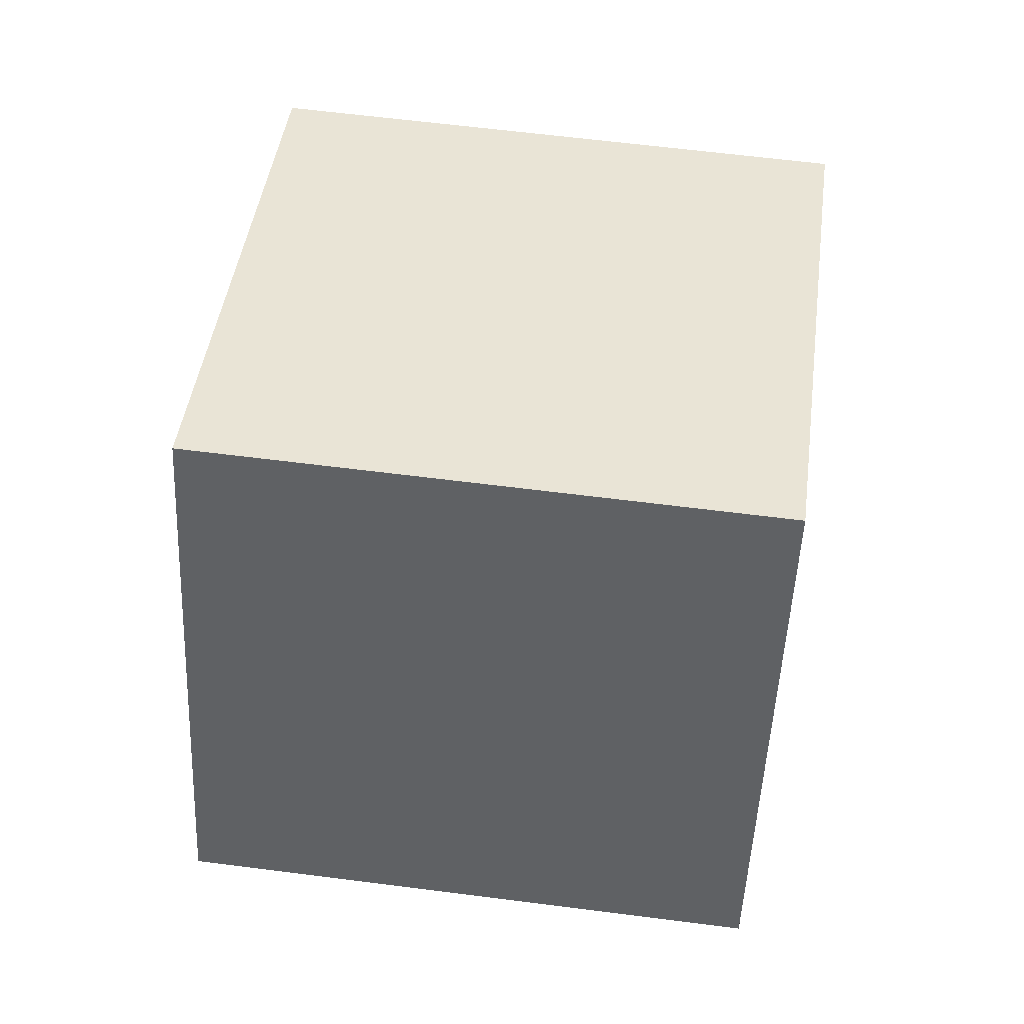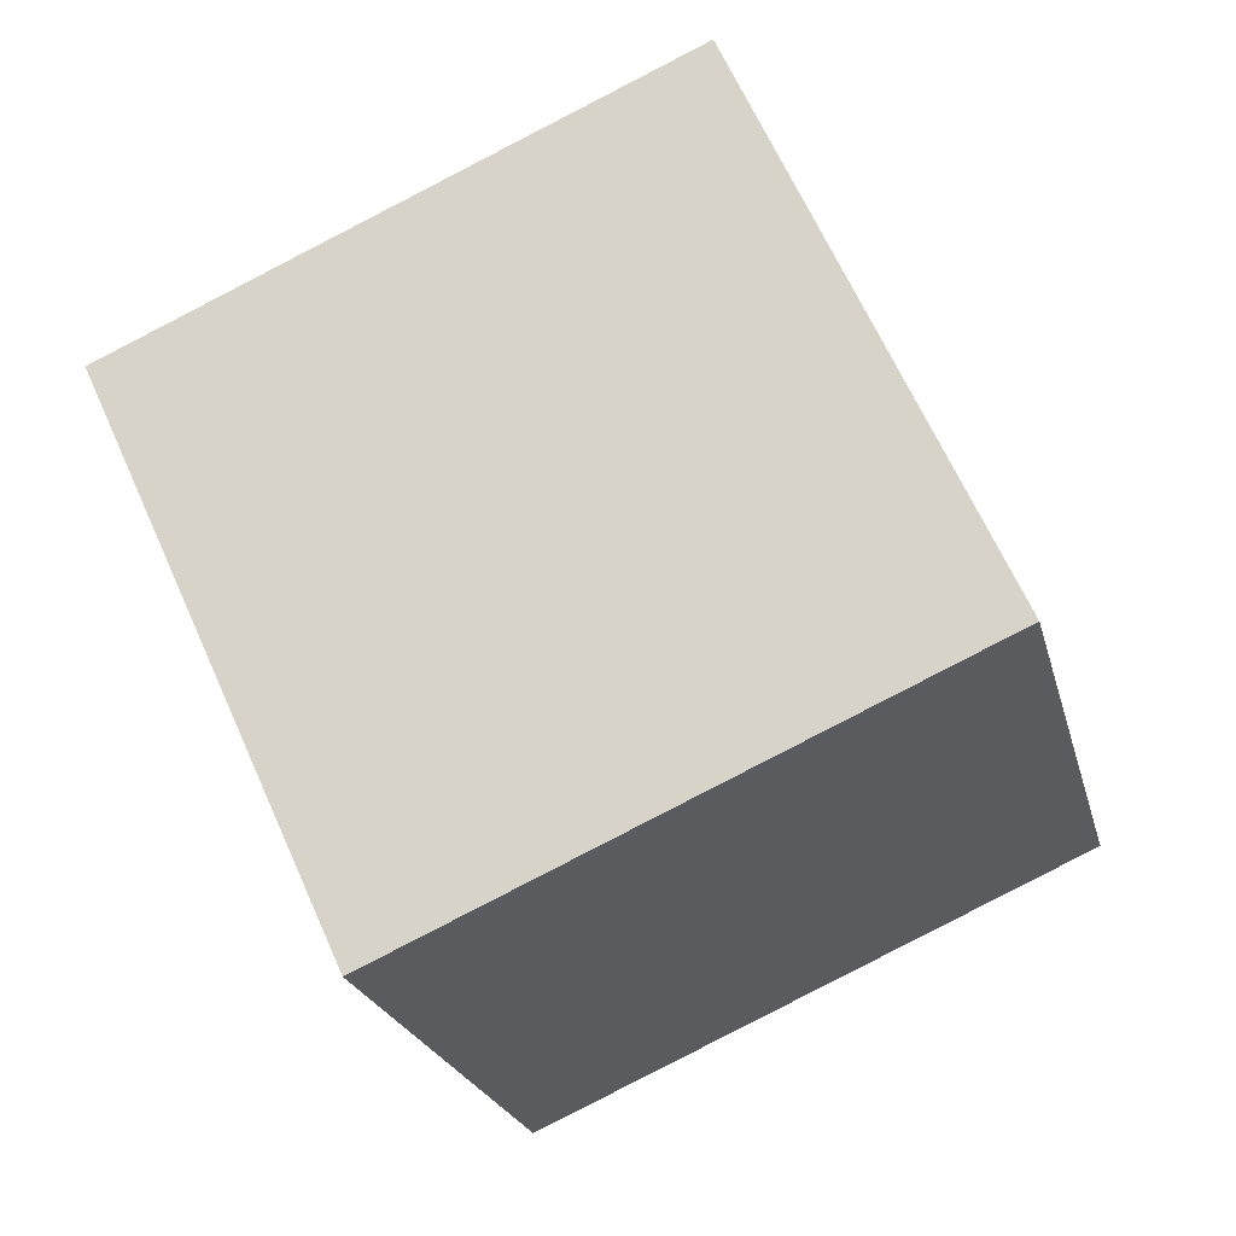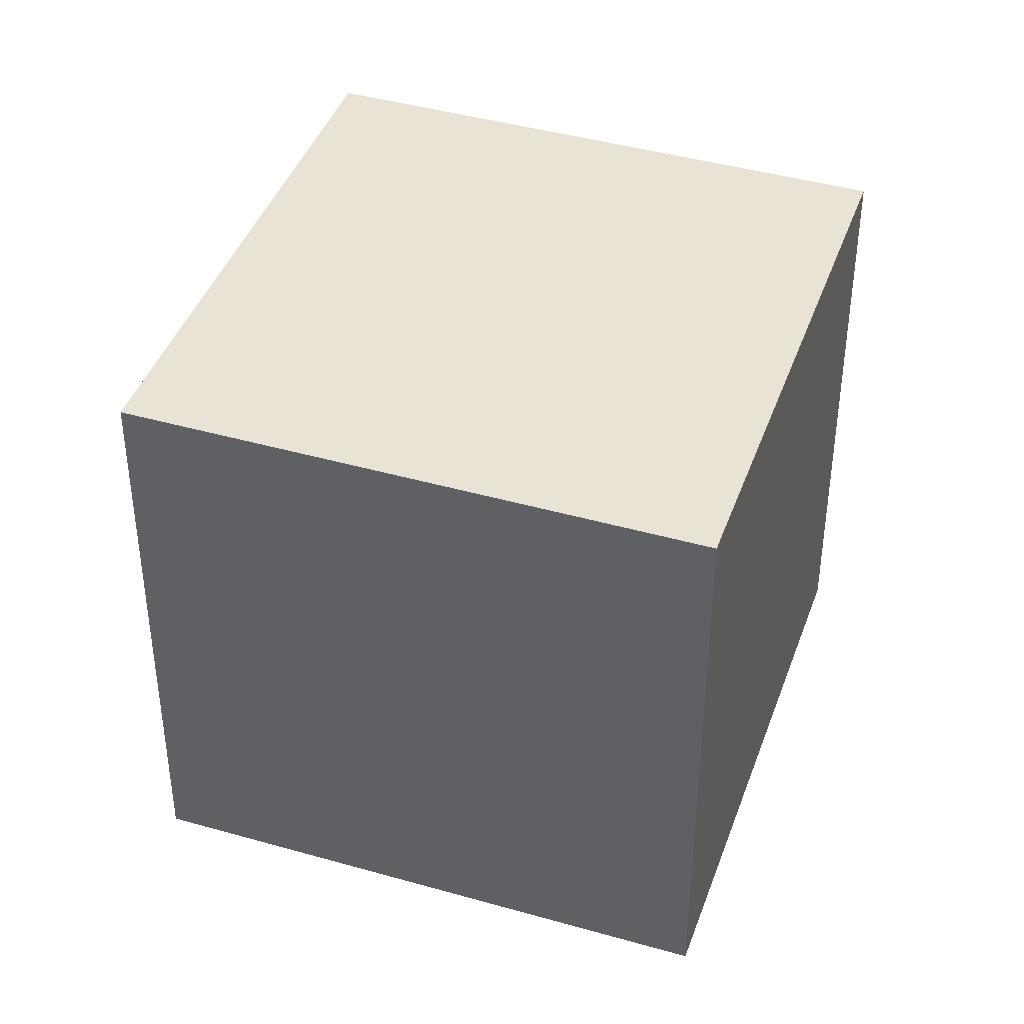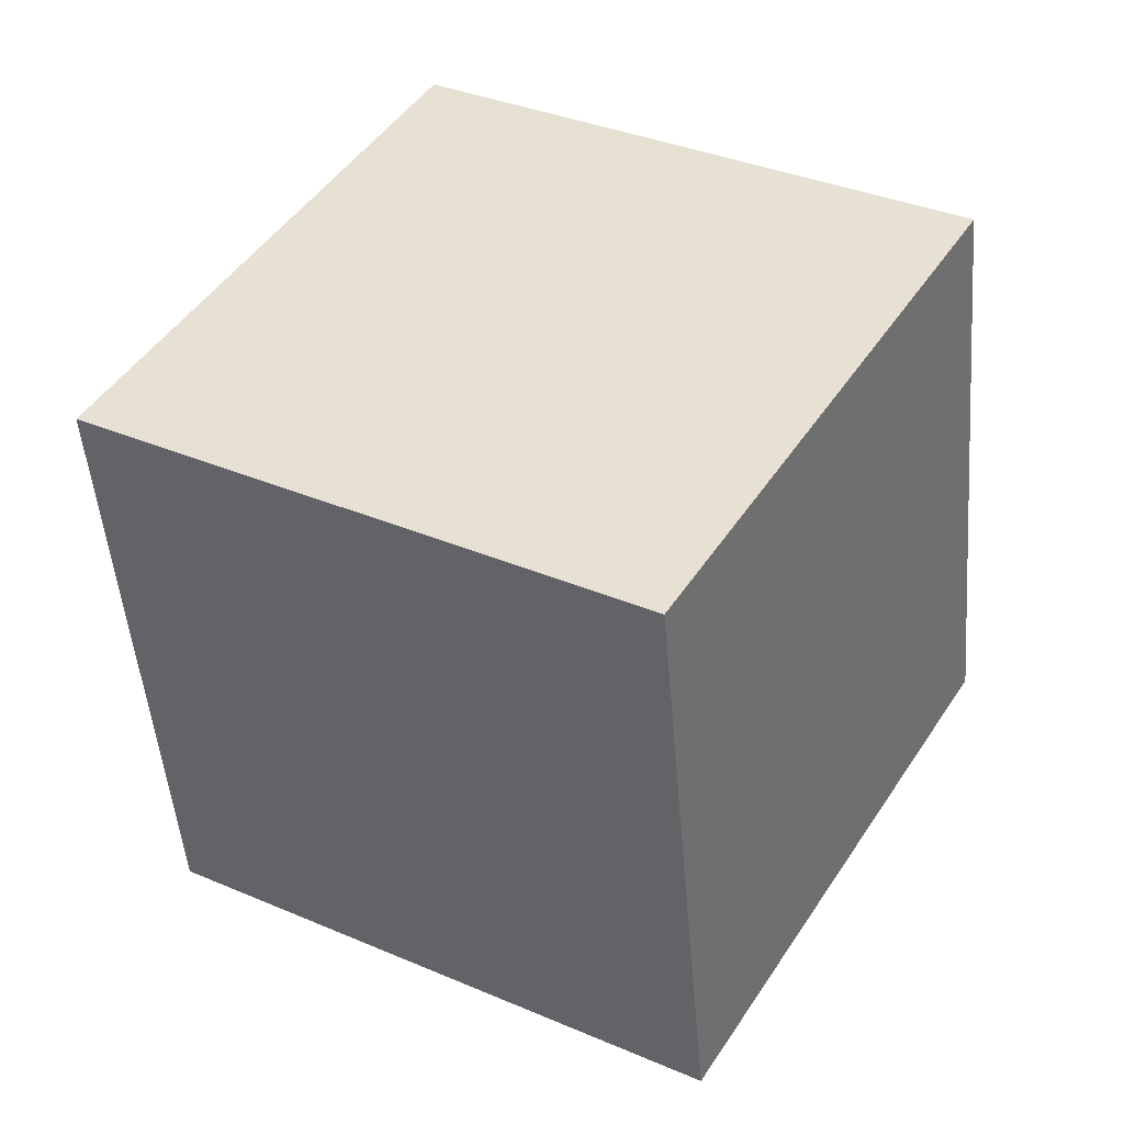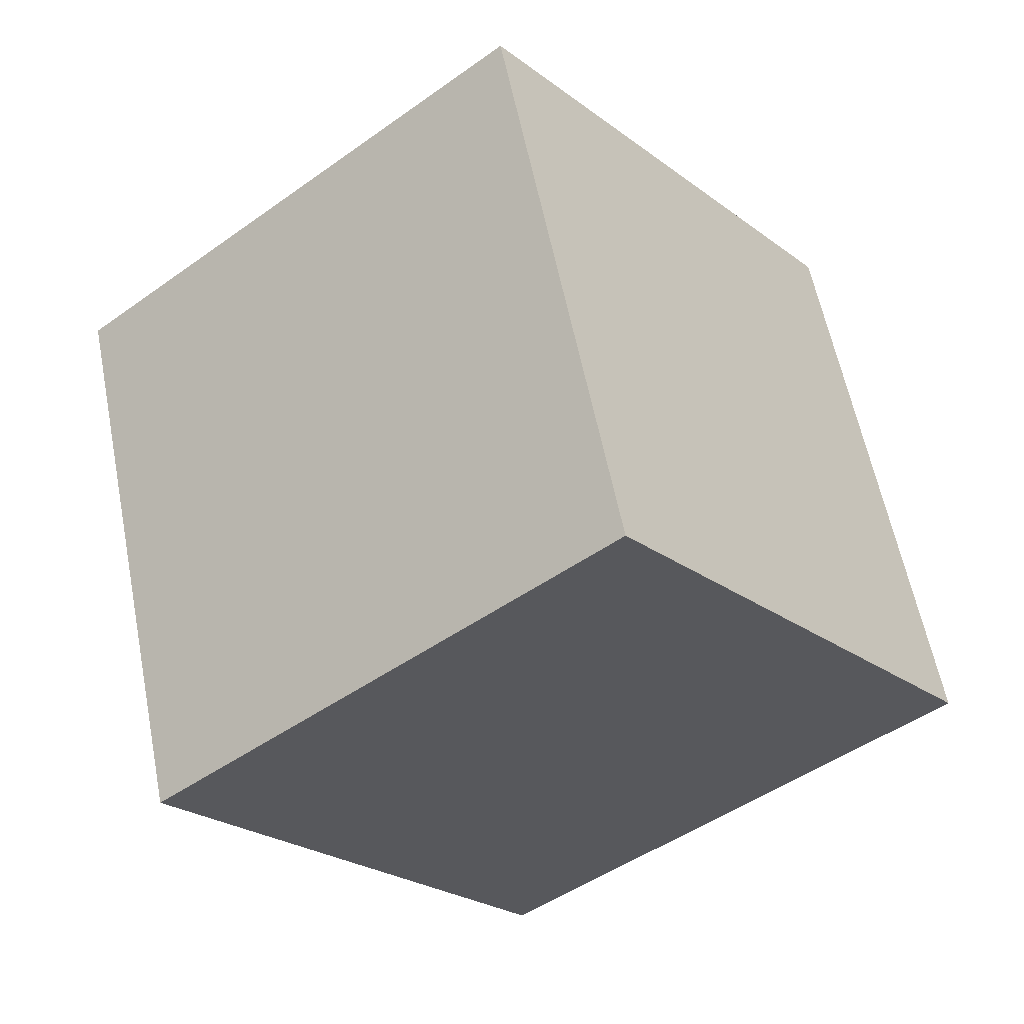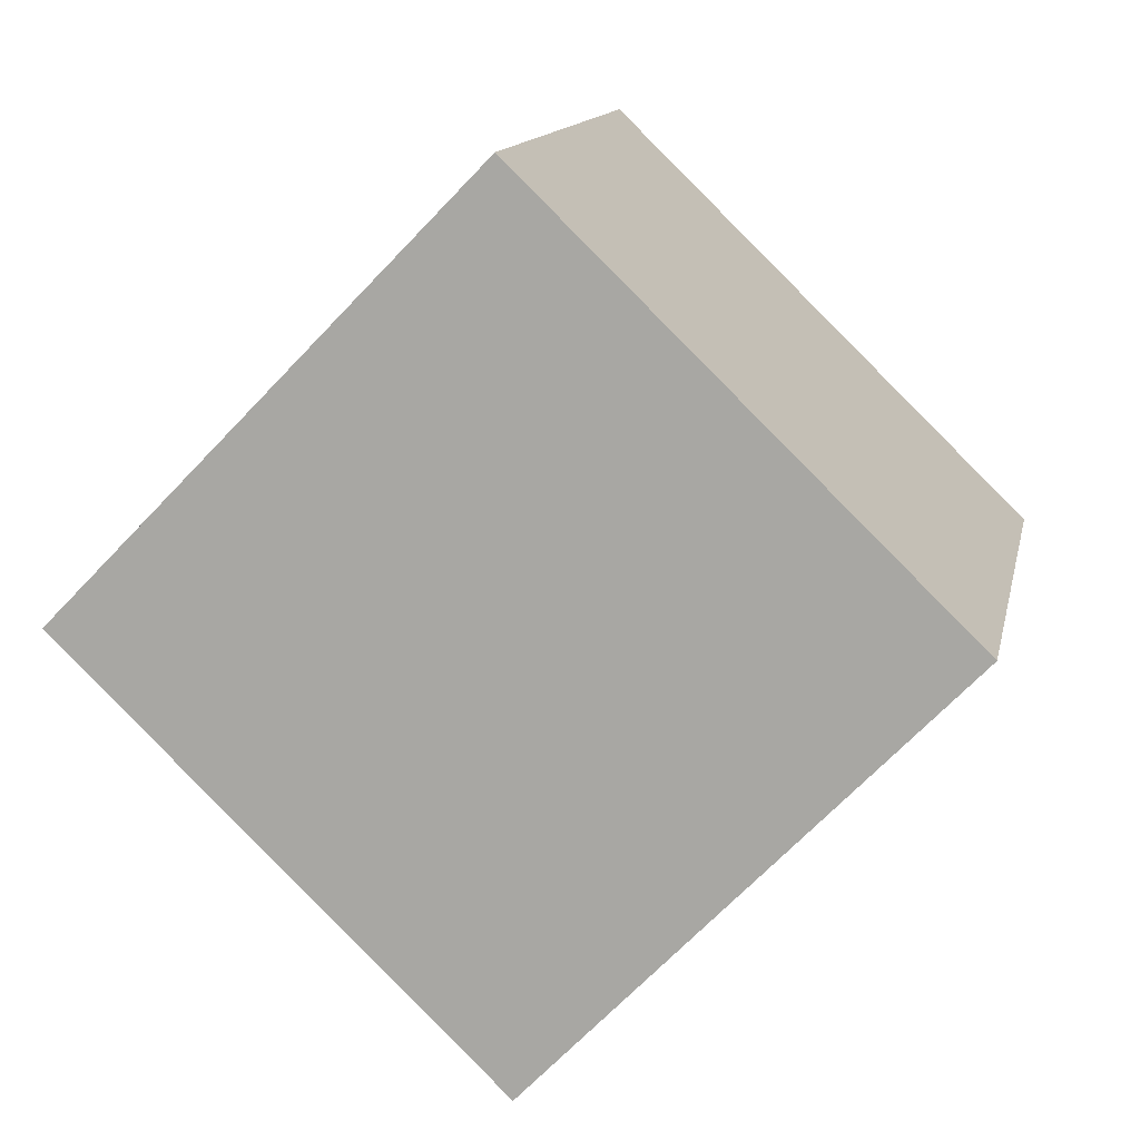
<metadata>
{"format":"obj","ext":"obj","renderer":"f3d","projection":"perspective","resolution":1024,"background":"white","views":[{"elev":30.4,"azim":120.0,"up":"+Y"},{"elev":-29.2,"azim":-175.9,"up":"+Z"},{"elev":30.5,"azim":132.0,"up":"+Y"},{"elev":18.2,"azim":111.1,"up":"+Z"},{"elev":-27.8,"azim":-118.5,"up":"+Y"},{"elev":-56.1,"azim":-52.4,"up":"+Z"}]}
</metadata>
<code>
o Cube.064_Cube.905
v 1.111 0.6886 0.1965
v 1.949 0.5117 -0.155
v 0.7432 0.6273 -0.6499
v 1.58 0.4504 -1.001
v 0.9728 -0.2172 0.3224
v 1.81 -0.3942 -0.02908
v 0.6046 -0.2785 -0.524
v 1.442 -0.4555 -0.8754
f 1 4 3
f 3 8 7
f 8 5 7
f 6 1 5
f 7 1 3
f 4 6 8
f 1 2 4
f 3 4 8
f 8 6 5
f 6 2 1
f 7 5 1
f 4 2 6

</code>
